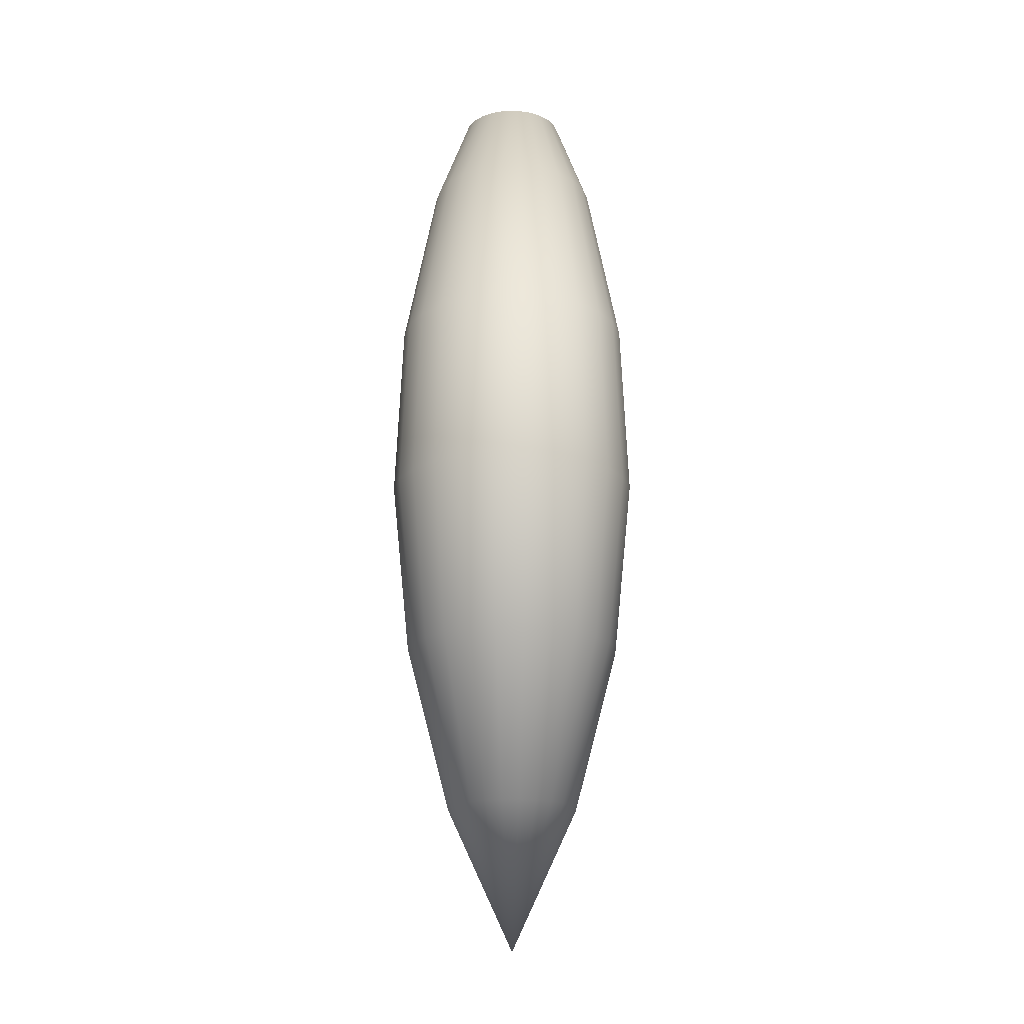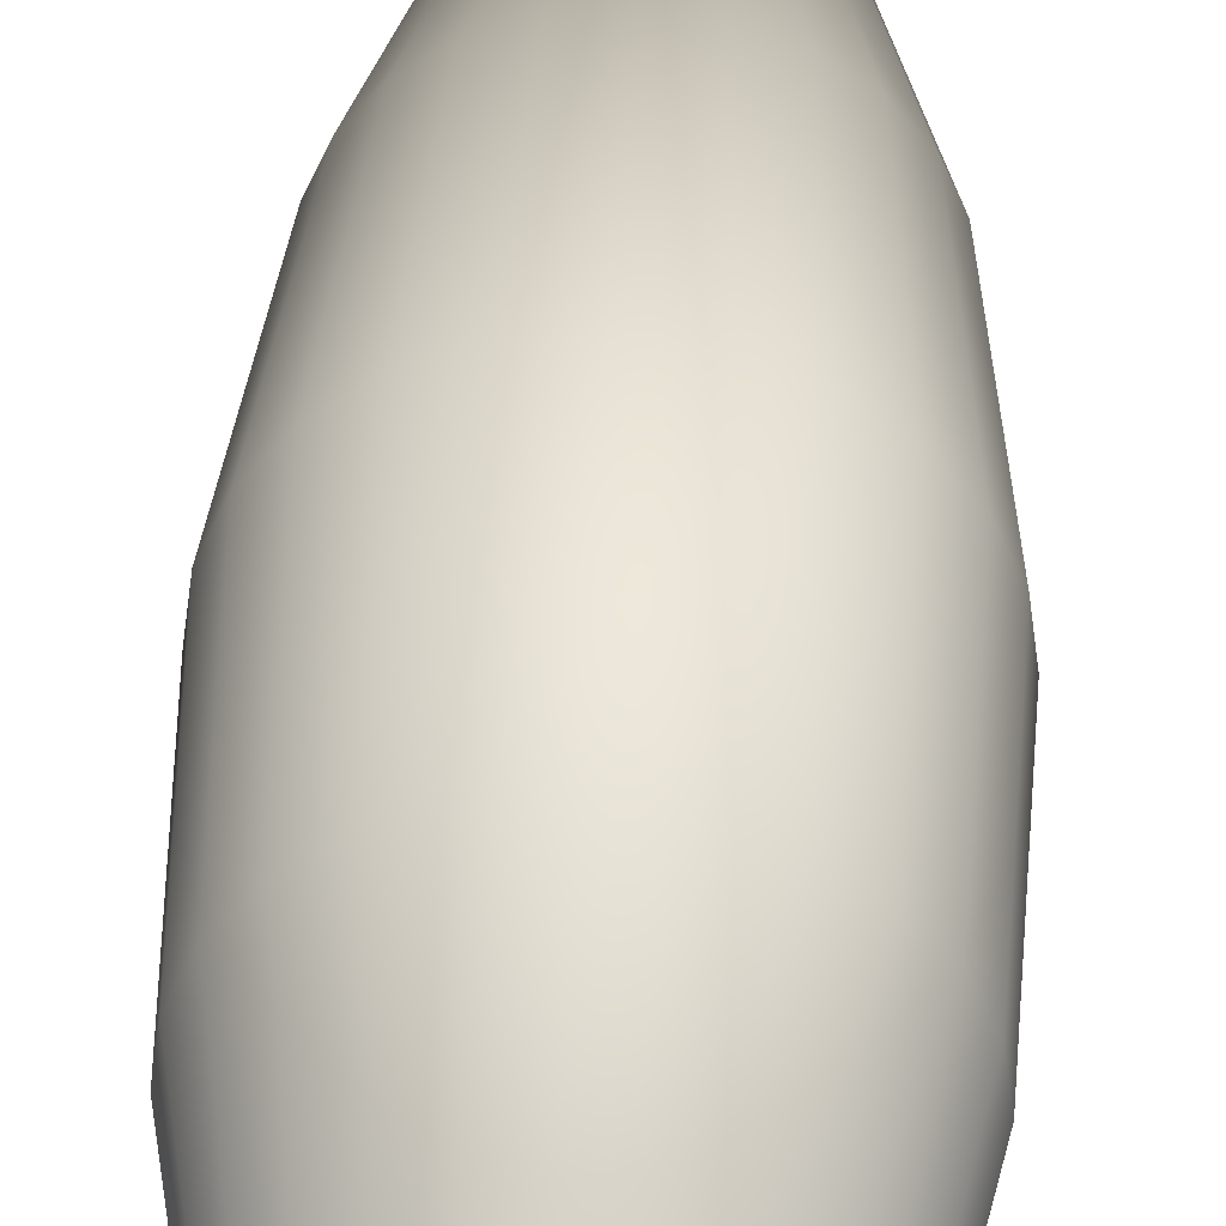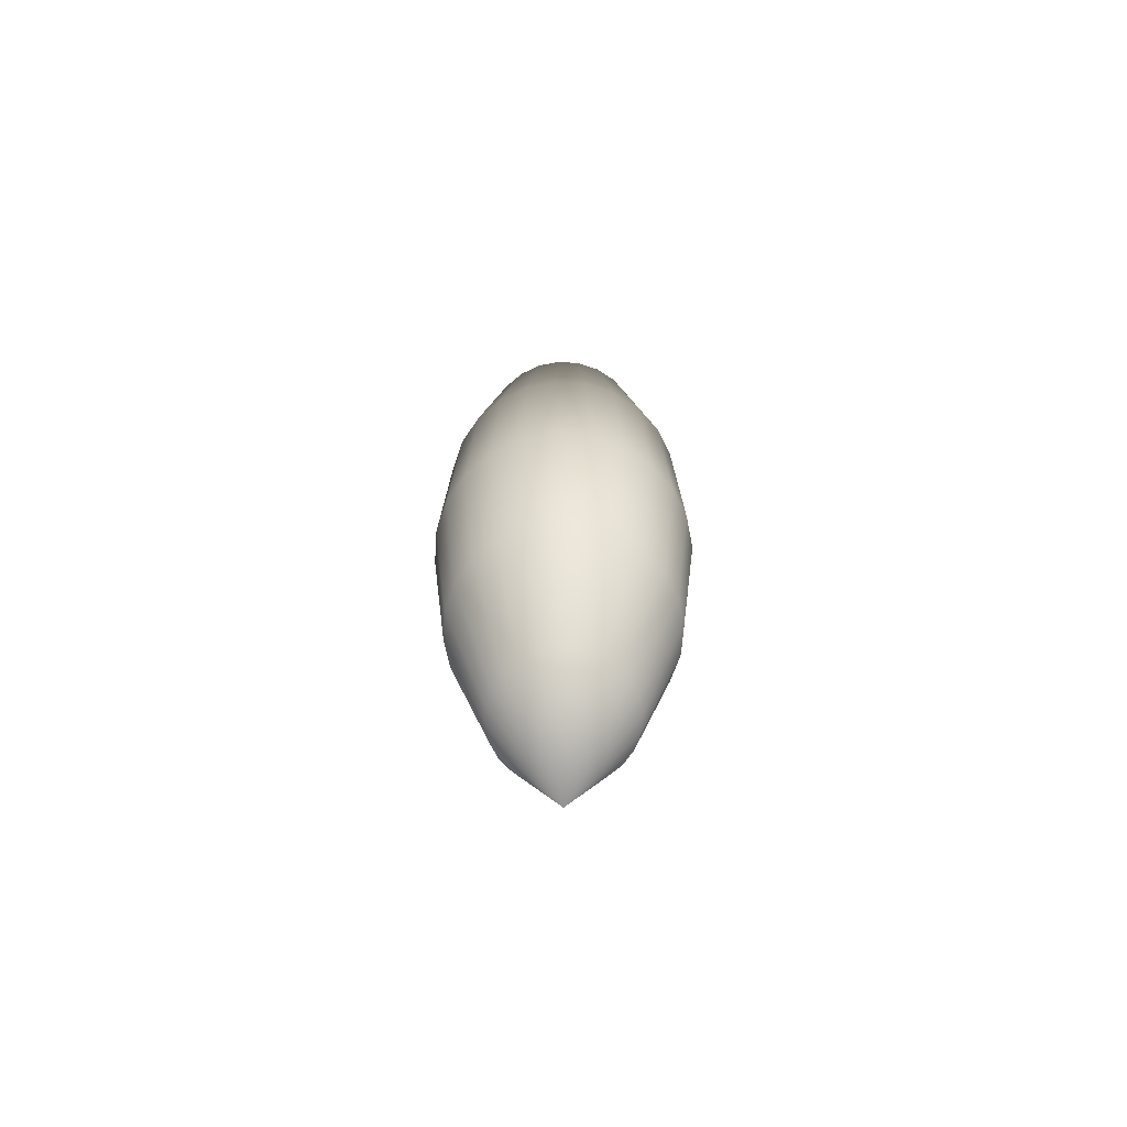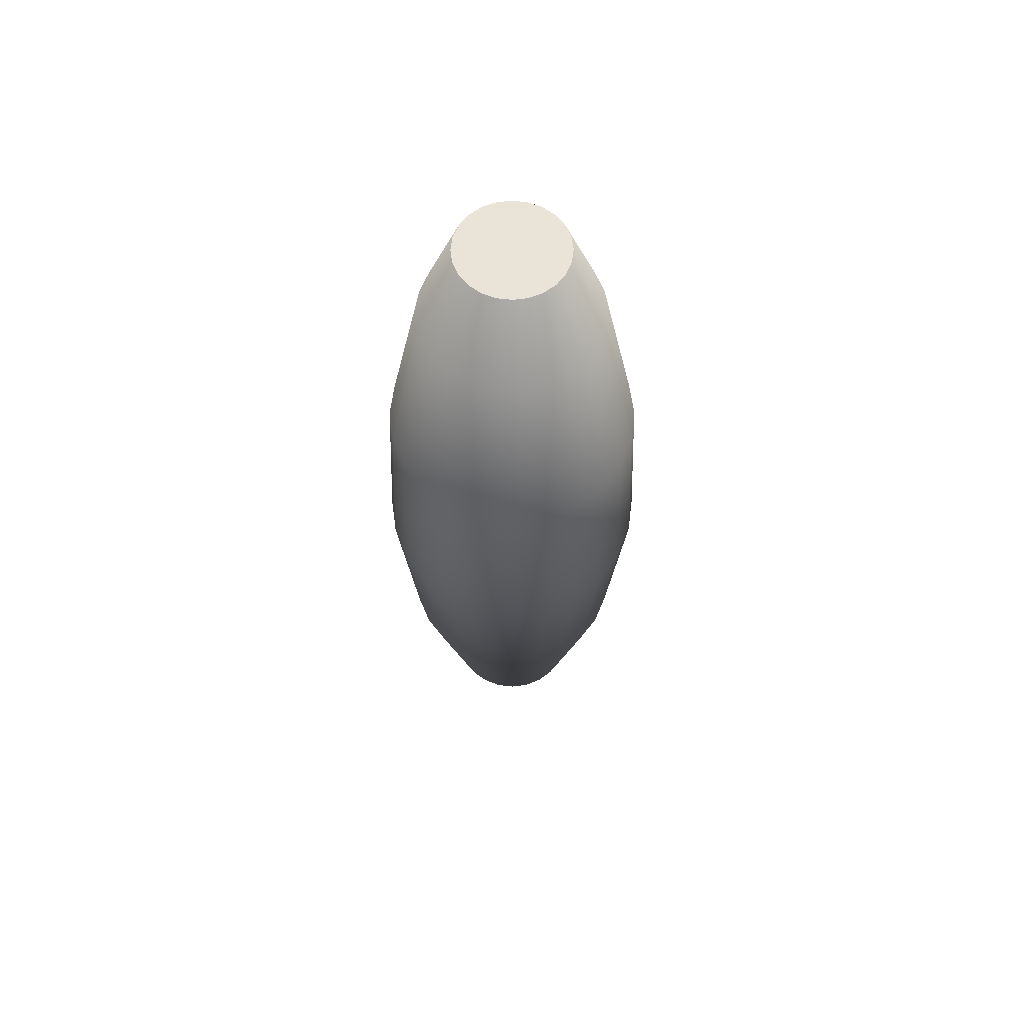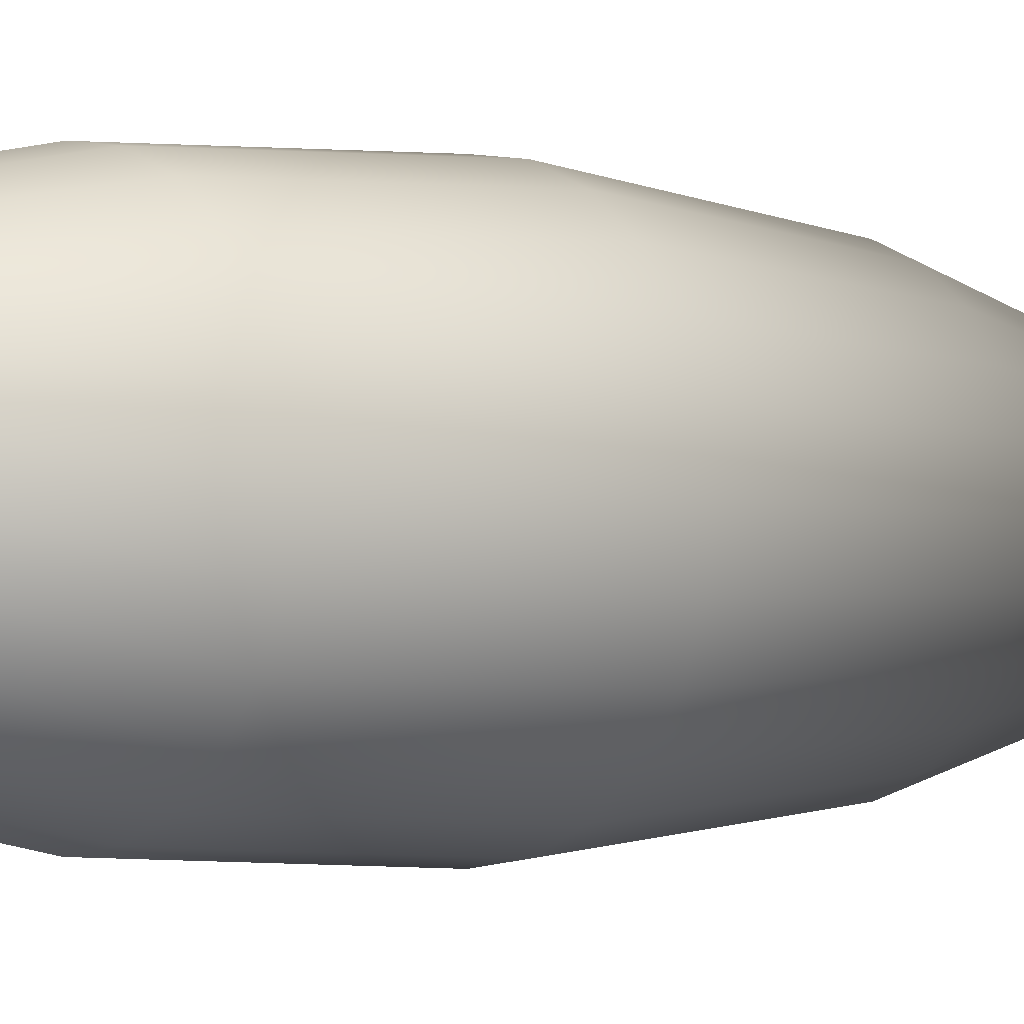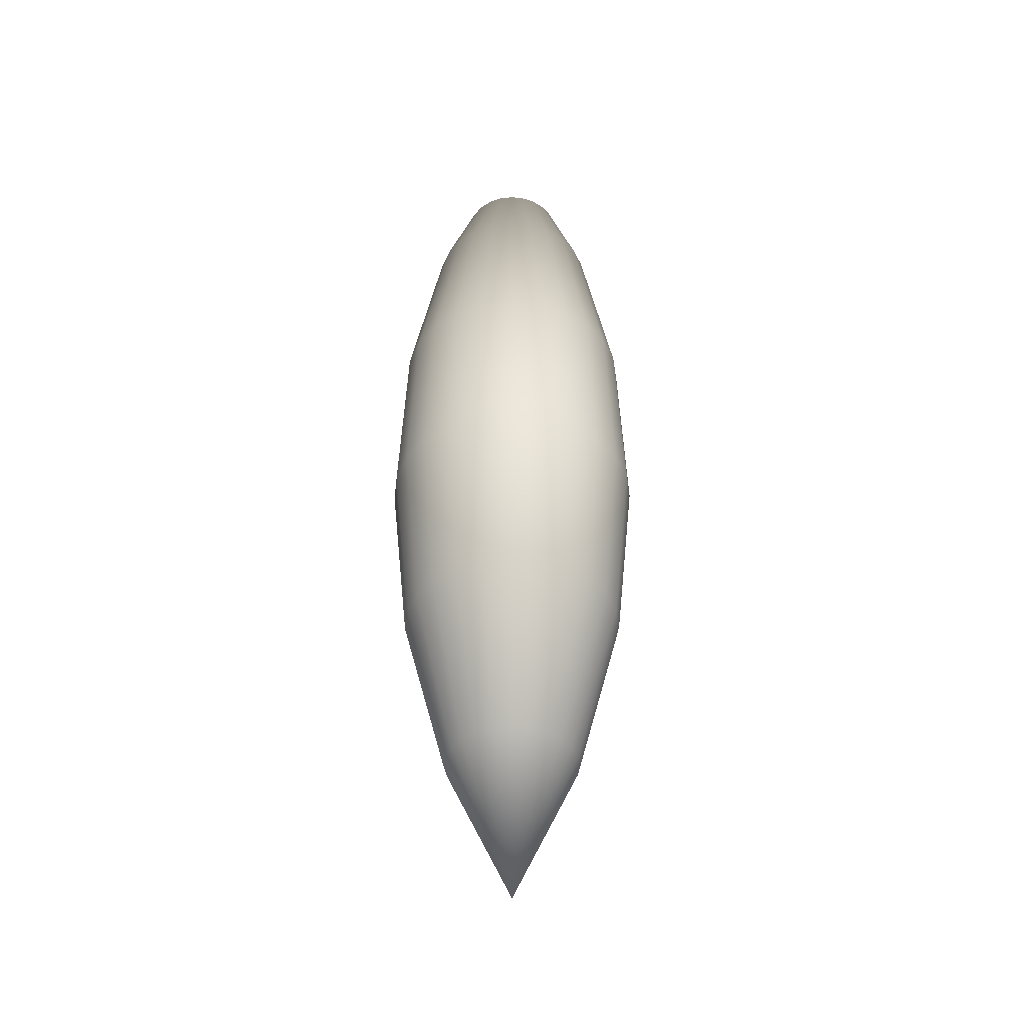
<metadata>
{"format":"obj","ext":"obj","renderer":"f3d","projection":"perspective","resolution":1024,"background":"white","views":[{"elev":-18.6,"azim":68.7,"up":"+Y"},{"elev":42.9,"azim":-177.5,"up":"+Z"},{"elev":-66.2,"azim":168.6,"up":"+Y"},{"elev":61.1,"azim":14.7,"up":"+Y"},{"elev":-2.0,"azim":-131.9,"up":"+Z"},{"elev":-40.5,"azim":-89.1,"up":"+Y"}]}
</metadata>
<code>
g Mesh1 Difference Model
v 45.89 91.35 -7.223
v 47.52 100 -4.403
v 46.47 100 -3.6
v 44.17 91.35 -5.902
f 1 2 3 4
v 47.9 91.35 -8.053
v 48.74 100 -4.908
f 5 6 2 1
v 50.05 91.35 -8.336
v 50.05 100 -5.08
f 7 8 6 5
v 52.2 91.35 -8.053
v 51.35 100 -4.908
f 9 10 8 7
v 54.2 91.35 -7.223
v 52.57 100 -4.403
f 11 12 10 9
v 55.92 91.35 -5.902
v 53.62 100 -3.6
f 13 14 12 11
v 57.24 91.35 -4.181
v 54.42 100 -2.553
f 15 16 14 13
v 58.07 91.35 -2.177
v 54.93 100 -1.335
f 17 18 16 15
v 58.36 91.35 -0.02668
v 55.1 100 -0.02668
f 19 20 18 17
v 58.07 91.35 2.124
v 54.93 100 1.281
f 21 22 20 19
v 57.24 91.35 4.128
v 54.42 100 2.5
f 23 24 22 21
v 55.92 91.35 5.849
v 53.62 100 3.547
f 25 26 24 23
v 54.2 91.35 7.169
v 52.57 100 4.35
f 27 28 26 25
v 52.2 91.35 7.999
v 51.35 100 4.854
f 29 30 28 27
v 50.05 91.35 8.283
v 50.05 100 5.027
f 31 32 30 29
v 47.9 91.35 7.999
v 48.74 100 4.854
f 33 34 32 31
v 45.89 91.35 7.169
v 47.52 100 4.35
f 35 36 34 33
v 44.17 91.35 5.849
v 46.47 100 3.547
f 37 38 36 35
v 42.85 91.35 4.128
v 45.67 100 2.5
f 39 40 38 37
v 42.02 91.35 2.124
v 45.16 100 1.281
f 41 42 40 39
v 41.74 91.35 -0.02668
v 44.99 100 -0.02668
f 43 44 42 41
v 42.02 91.35 -2.177
v 45.16 100 -1.335
f 45 46 44 43
v 42.85 91.35 -4.181
v 45.67 100 -2.553
f 47 48 46 45
f 4 3 48 47
f 26 24 22 20 18 16 14 12 10 8 6 2 3 48 46 44 42 40 38 36 34 32 30 28
v 41.89 74.88 -8.186
v 40.05 74.88 -5.796
f 49 4 47 50
v 44.28 74.88 -10.02
f 51 1 4 49
v 47.06 74.88 -11.17
f 52 5 1 51
v 50.05 74.88 -11.57
f 53 7 5 52
v 53.03 74.88 -11.17
f 54 9 7 53
v 55.82 74.88 -10.02
f 55 11 9 54
v 58.21 74.88 -8.186
f 56 13 11 55
v 60.04 74.88 -5.796
f 57 15 13 56
v 61.19 74.88 -3.013
f 58 17 15 57
v 61.59 74.88 -0.02668
f 59 19 17 58
v 61.19 74.88 2.96
f 60 21 19 59
v 60.04 74.88 5.743
f 61 23 21 60
v 58.21 74.88 8.133
f 62 25 23 61
v 55.82 74.88 9.966
f 63 27 25 62
v 53.03 74.88 11.12
f 64 29 27 63
v 50.05 74.88 11.51
f 65 31 29 64
v 47.06 74.88 11.12
f 66 33 31 65
v 44.28 74.88 9.966
f 67 35 33 66
v 41.89 74.88 8.133
f 68 37 35 67
v 40.05 74.88 5.743
f 69 39 37 68
v 38.9 74.88 2.96
f 70 41 39 69
v 38.51 74.88 -0.02668
f 71 43 41 70
v 38.9 74.88 -3.013
f 72 45 43 71
f 50 47 45 72
v 39.4 57.56 -6.173
v 38.17 57.56 -3.208
f 73 50 72 74
v 41.35 57.56 -8.719
f 75 49 50 73
v 43.9 57.56 -10.67
f 76 51 49 75
v 46.86 57.56 -11.9
f 77 52 51 76
v 50.05 57.56 -12.32
f 78 53 52 77
v 53.23 57.56 -11.9
f 79 54 53 78
v 56.19 57.56 -10.67
f 80 55 54 79
v 58.74 57.56 -8.719
f 81 56 55 80
v 60.69 57.56 -6.173
f 82 57 56 81
v 61.92 57.56 -3.208
f 83 58 57 82
v 62.34 57.56 -0.02668
f 84 59 58 83
v 61.92 57.56 3.155
f 85 60 59 84
v 60.69 57.56 6.12
f 86 61 60 85
v 58.74 57.56 8.666
f 87 62 61 86
v 56.19 57.56 10.62
f 88 63 62 87
v 53.23 57.56 11.85
f 89 64 63 88
v 50.05 57.56 12.27
f 90 65 64 89
v 46.86 57.56 11.85
f 91 66 65 90
v 43.9 57.56 10.62
f 92 67 66 91
v 41.35 57.56 8.666
f 93 68 67 92
v 39.4 57.56 6.12
f 94 69 68 93
v 38.17 57.56 3.155
f 95 70 69 94
v 37.75 57.56 -0.02668
f 96 71 70 95
f 74 72 71 96
v 39.88 40.46 -2.751
v 39.52 40.46 -0.02668
f 97 74 96 98
v 40.93 40.46 -5.289
f 99 73 74 97
v 42.6 40.46 -7.469
f 100 75 73 99
v 44.78 40.46 -9.141
f 101 76 75 100
v 47.32 40.46 -10.19
f 102 77 76 101
v 50.05 40.46 -10.55
f 103 78 77 102
v 52.77 40.46 -10.19
f 104 79 78 103
v 55.31 40.46 -9.141
f 105 80 79 104
v 57.49 40.46 -7.469
f 106 81 80 105
v 59.16 40.46 -5.289
f 107 82 81 106
v 60.21 40.46 -2.751
f 108 83 82 107
v 60.57 40.46 -0.02668
f 109 84 83 108
v 60.21 40.46 2.697
f 110 85 84 109
v 59.16 40.46 5.236
f 111 86 85 110
v 57.49 40.46 7.415
f 112 87 86 111
v 55.31 40.46 9.088
f 113 88 87 112
v 52.77 40.46 10.14
f 114 89 88 113
v 50.05 40.46 10.5
f 115 90 89 114
v 47.32 40.46 10.14
f 116 91 90 115
v 44.78 40.46 9.088
f 117 92 91 116
v 42.6 40.46 7.415
f 118 93 92 117
v 40.93 40.46 5.236
f 119 94 93 118
v 39.88 40.46 2.697
f 120 95 94 119
f 98 96 95 120
v 43.7 24.61 -0.02668
v 43.92 24.61 1.615
f 121 98 120 122
v 43.92 24.61 -1.668
f 123 97 98 121
v 44.55 24.61 -3.198
f 124 99 97 123
v 45.56 24.61 -4.511
f 125 100 99 124
v 46.88 24.61 -5.519
f 126 101 100 125
v 48.4 24.61 -6.153
f 127 102 101 126
v 50.05 24.61 -6.369
f 128 103 102 127
v 51.69 24.61 -6.153
f 129 104 103 128
v 53.22 24.61 -5.519
f 130 105 104 129
v 54.53 24.61 -4.511
f 131 106 105 130
v 55.54 24.61 -3.198
f 132 107 106 131
v 56.17 24.61 -1.668
f 133 108 107 132
v 56.39 24.61 -0.02668
f 134 109 108 133
v 56.17 24.61 1.615
f 135 110 109 134
v 55.54 24.61 3.144
f 136 111 110 135
v 54.53 24.61 4.458
f 137 112 111 136
v 53.22 24.61 5.466
f 138 113 112 137
v 51.69 24.61 6.099
f 139 114 113 138
v 50.05 24.61 6.315
f 140 115 114 139
v 48.4 24.61 6.099
f 141 116 115 140
v 46.88 24.61 5.466
f 142 117 116 141
v 45.56 24.61 4.458
f 143 118 117 142
v 44.55 24.61 3.144
f 144 119 118 143
f 122 120 119 144
v 50.05 10.98 -0.02668
f 145 122 144
f 145 121 122
f 145 123 121
f 145 124 123
f 145 125 124
f 145 126 125
f 145 127 126
f 145 128 127
f 145 129 128
f 145 130 129
f 145 131 130
f 145 132 131
f 145 133 132
f 145 134 133
f 145 135 134
f 145 136 135
f 145 137 136
f 145 138 137
f 145 139 138
f 145 140 139
f 145 141 140
f 145 142 141
f 145 143 142
f 145 144 143

</code>
